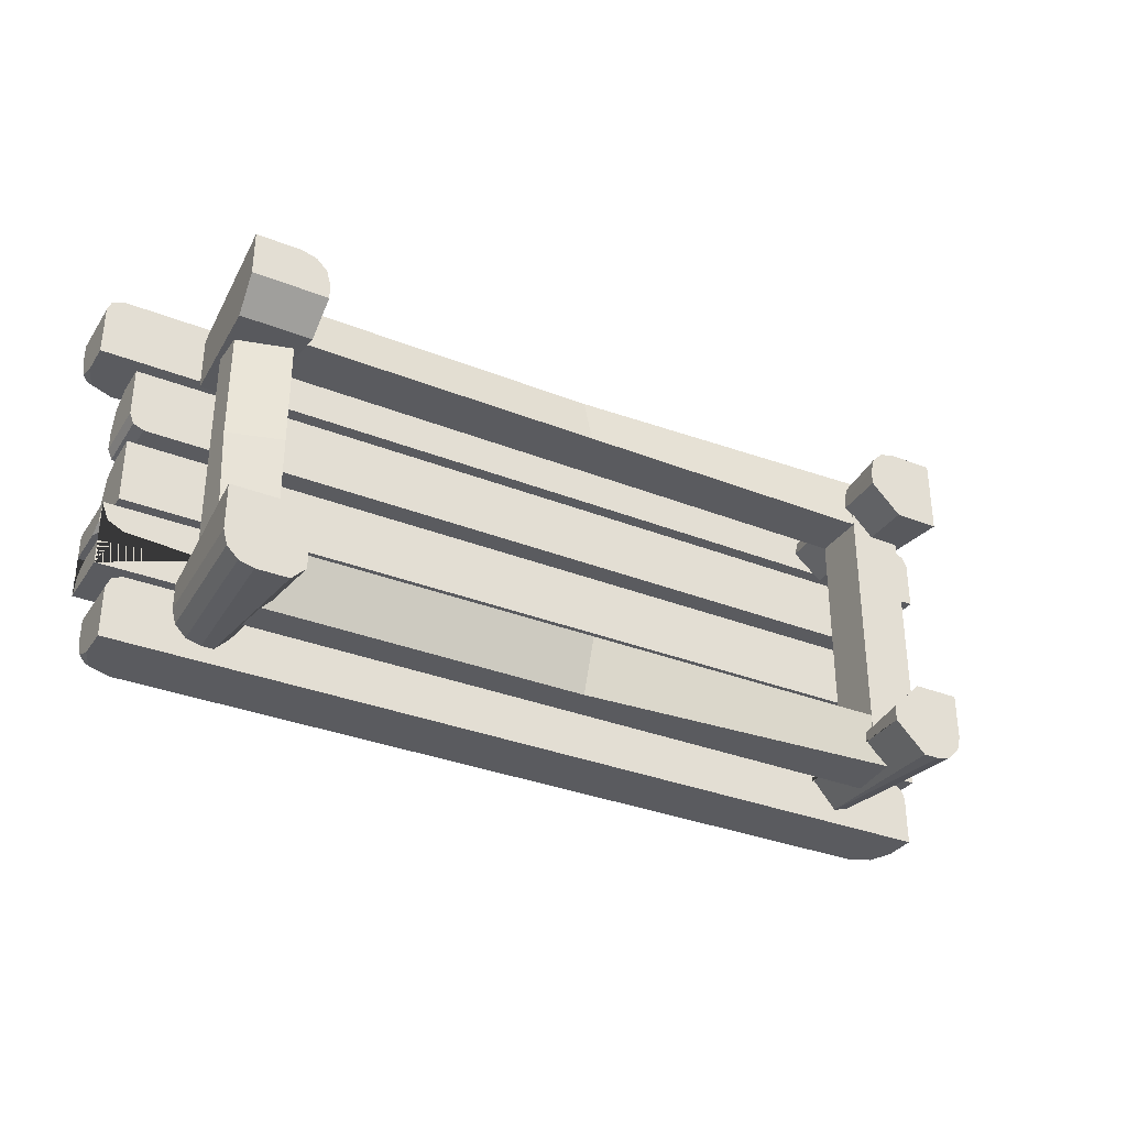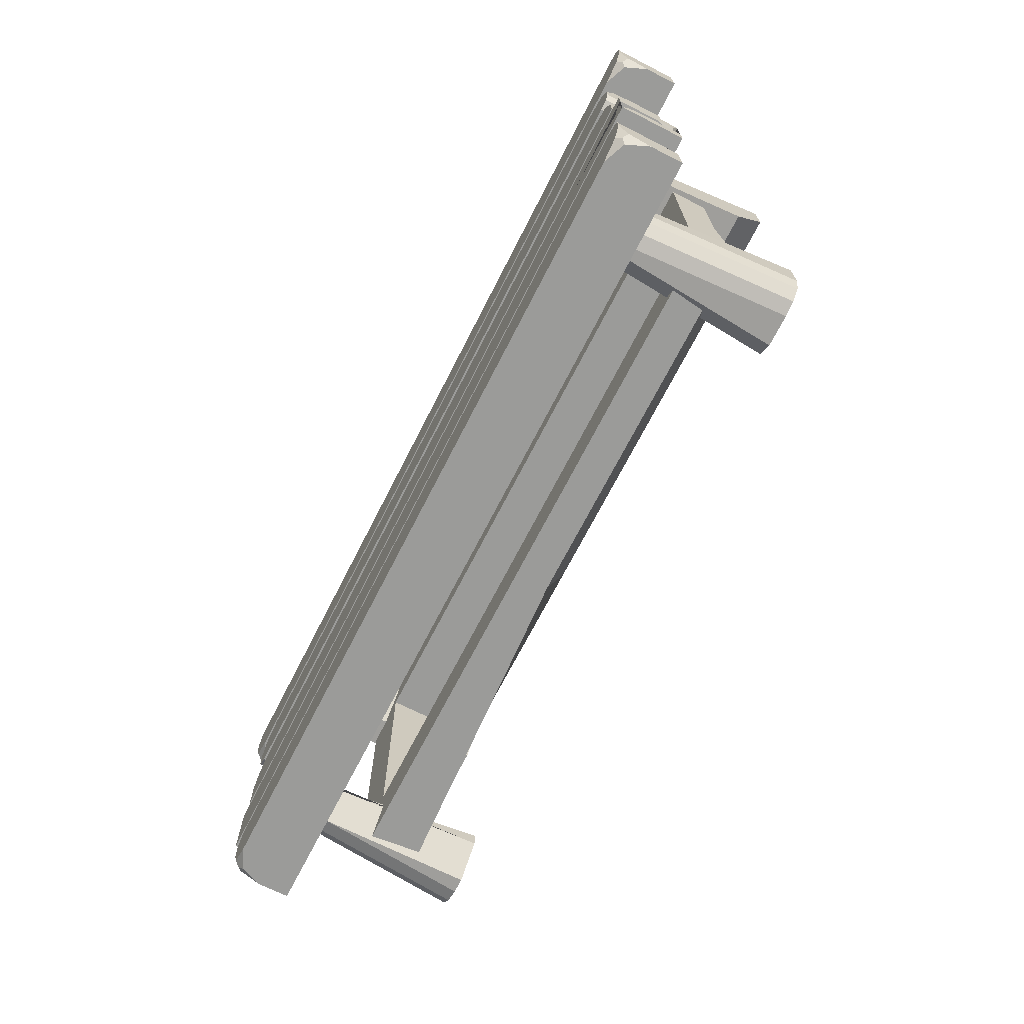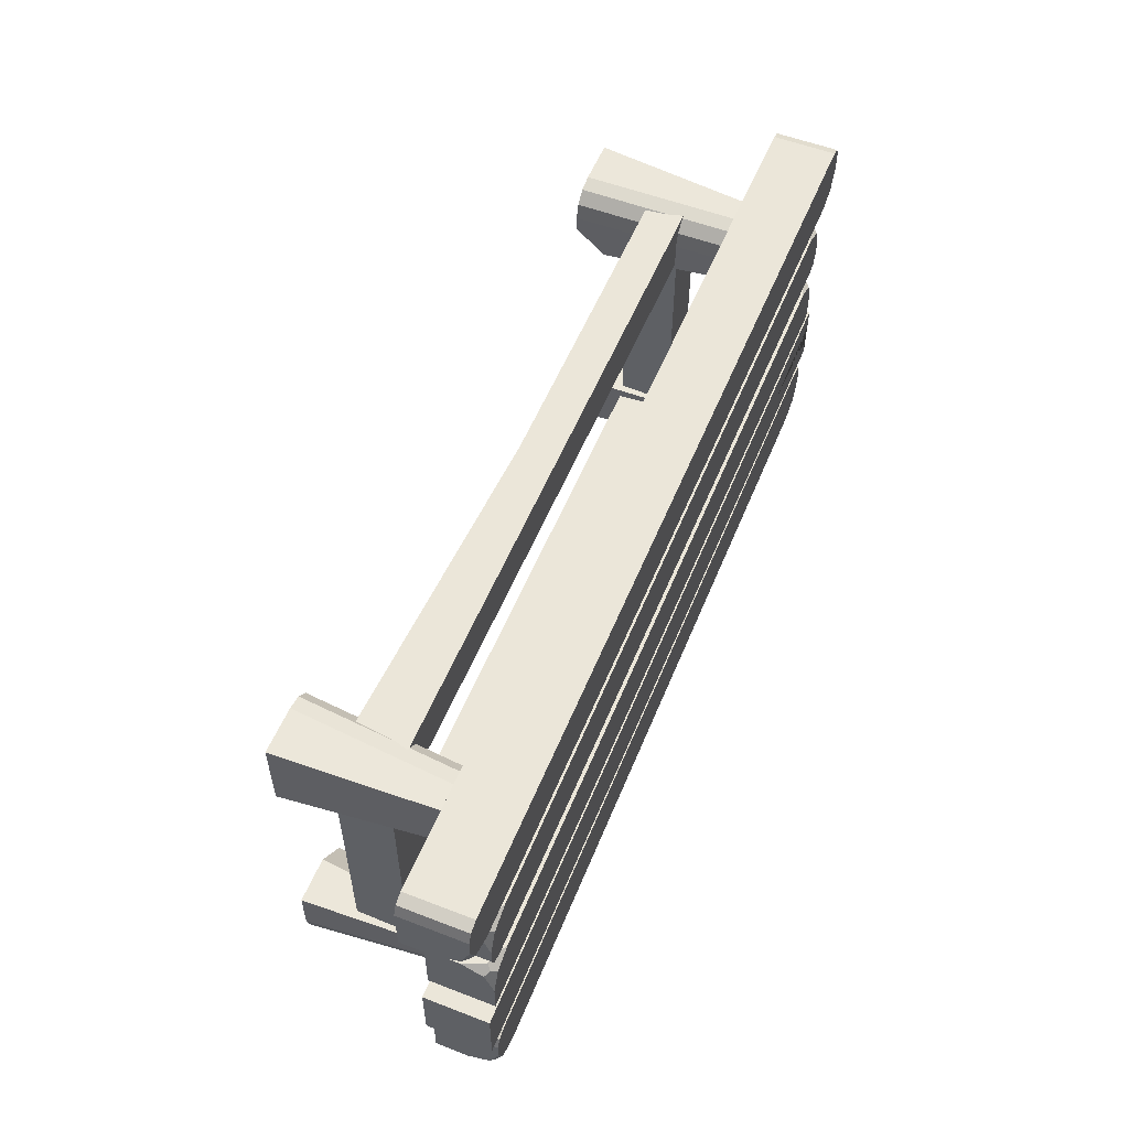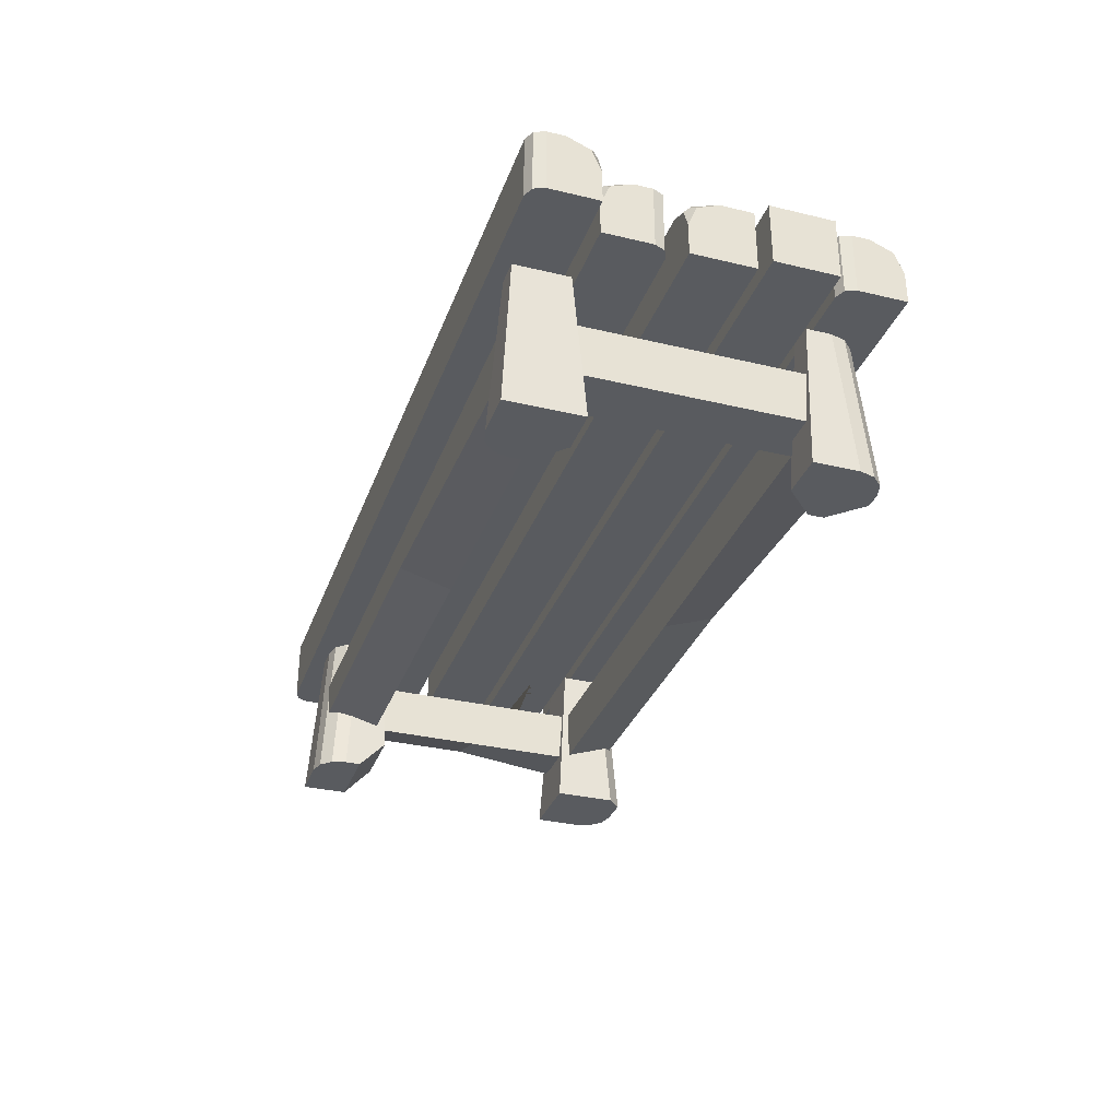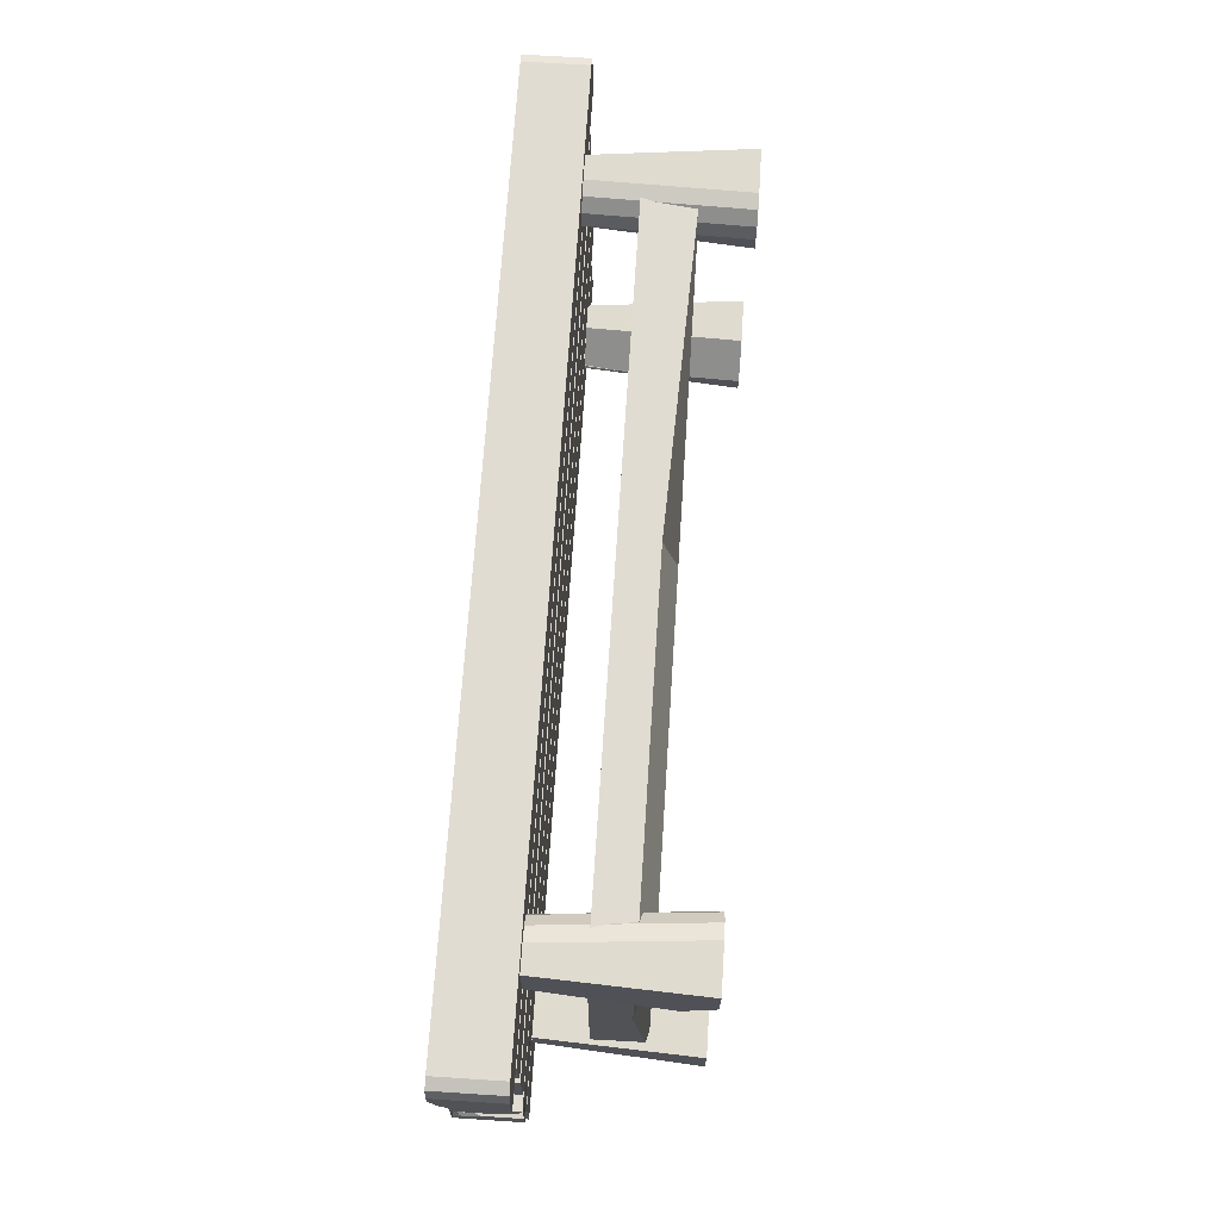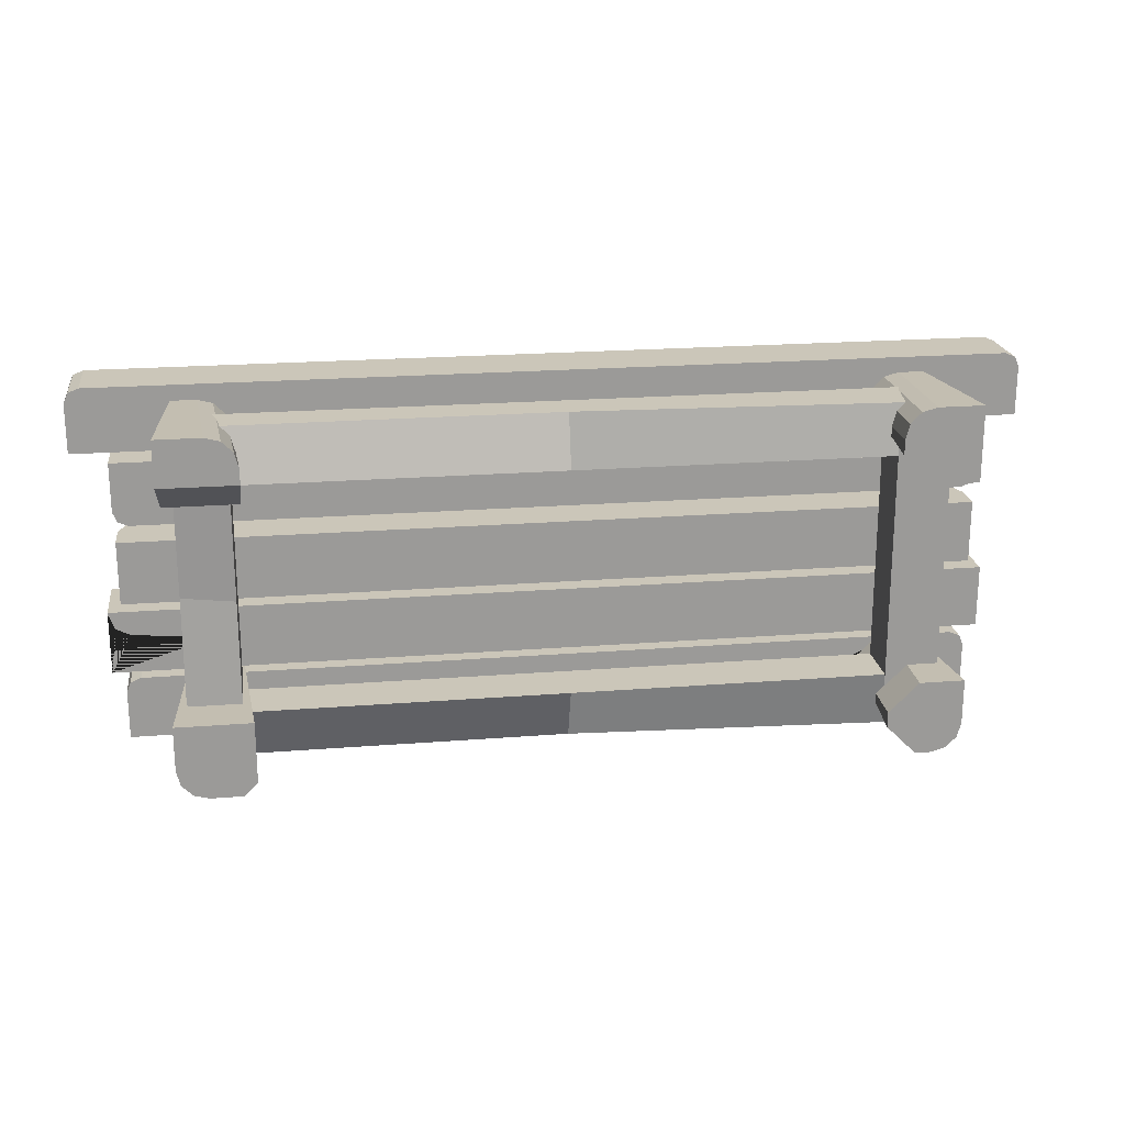
<metadata>
{"format":"obj","ext":"obj","renderer":"f3d","projection":"perspective","resolution":1024,"background":"white","views":[{"elev":-33.0,"azim":-28.7,"up":"+Z"},{"elev":-69.6,"azim":-117.0,"up":"+Z"},{"elev":55.2,"azim":112.1,"up":"+Z"},{"elev":-32.5,"azim":71.6,"up":"+Y"},{"elev":69.2,"azim":-86.3,"up":"+Z"},{"elev":20.9,"azim":-8.1,"up":"+Z"}]}
</metadata>
<code>
o table.001
v -18.91 0.8814 0.4092
v -18.7 0.8814 -1.267
v -18.77 0.8814 -0.5091
v -18.77 1.24 -0.5091
v -18.77 0.8814 -0.868
v -18.77 1.24 -0.868
v -18.7 0.8814 0.3483
v -18.7 0.8814 -0.4637
v -18.7 1.24 -0.4637
v -18.7 0.8814 -0.1048
v -18.73 1.24 0.4092
v -18.91 1.065 0.4092
v -18.91 1.24 0.5848
v -18.85 1.189 0.4092
v -18.88 1.211 0.4387
v -18.91 1.189 0.4606
v -18.85 1.24 0.4606
v -18.53 1.24 -1.267
v -18.7 1.065 -1.267
v -18.7 1.24 -1.091
v -18.65 1.189 -1.267
v -18.67 1.211 -1.237
v -18.7 1.189 -1.215
v -18.65 1.24 -1.215
v -18.7 1.24 0.1728
v -18.7 1.065 0.3483
v -18.53 1.24 0.3483
v -18.7 1.189 0.2969
v -18.67 1.211 0.3188
v -18.65 1.189 0.3483
v -18.65 1.24 0.2969
v -18.7 1.24 -0.2803
v -18.7 1.065 -0.1048
v -18.52 1.24 -0.1048
v -18.7 1.189 -0.1562
v -18.67 1.211 -0.1343
v -18.65 1.189 -0.1048
v -18.65 1.24 -0.1562
v -18.82 0.8814 0.7681
v -18.91 0.8814 0.6856
v -18.88 0.8814 0.7439
v -18.91 1.24 0.6856
v -18.82 1.24 0.7681
v -18.88 1.24 0.7439
v -18.62 0.8814 -0.9077
v -18.7 0.8814 -0.9902
v -18.68 0.8814 -0.9319
v -18.7 1.24 -0.9902
v -18.62 1.24 -0.9077
v -18.68 1.24 -0.9319
v -18.7 0.8814 0.07191
v -18.62 0.8814 -0.01057
v -18.68 0.8814 0.01359
v -18.62 1.24 -0.01057
v -18.7 1.24 0.07191
v -18.68 1.24 0.01359
v -16.29 0.8814 0.4092
v -16.29 0.8814 -1.267
v -16.29 0.8814 -0.868
v -16.29 1.24 -0.868
v -16.29 0.8814 -0.5091
v -16.29 1.24 -0.5091
v -16.29 0.8814 0.3483
v -16.29 0.8814 -0.1048
v -16.29 0.8814 -0.4637
v -16.29 1.24 -0.4637
v -16.29 1.24 0.4092
v -16.29 1.24 -1.267
v -16.29 1.24 0.3483
v -16.29 1.24 -0.1048
v -16.29 0.8814 0.7681
v -16.29 1.24 0.7681
v -16.29 0.8814 -0.9077
v -16.29 1.24 -0.9077
v -16.29 0.8814 -0.01057
v -16.29 1.24 -0.01057
v -13.68 0.8814 0.4092
v -13.88 0.8814 -1.267
v -13.81 0.8814 -0.5091
v -13.81 1.24 -0.5091
v -13.81 0.8814 -0.868
v -13.81 1.24 -0.868
v -13.88 0.8814 0.3483
v -13.88 0.8814 -0.4637
v -13.88 1.24 -0.4637
v -13.88 0.8814 -0.1048
v -13.85 1.24 0.4092
v -13.68 1.065 0.4092
v -13.68 1.24 0.5848
v -13.73 1.189 0.4092
v -13.71 1.211 0.4387
v -13.68 1.189 0.4606
v -13.73 1.24 0.4606
v -14.05 1.24 -1.267
v -13.88 1.065 -1.267
v -13.88 1.24 -1.091
v -13.93 1.189 -1.267
v -13.91 1.211 -1.237
v -13.88 1.189 -1.215
v -13.93 1.24 -1.215
v -13.88 1.24 0.1728
v -13.88 1.065 0.3483
v -14.05 1.24 0.3483
v -13.88 1.189 0.2969
v -13.91 1.211 0.3188
v -13.93 1.189 0.3483
v -13.93 1.24 0.2969
v -13.88 1.24 -0.2803
v -13.88 1.065 -0.1048
v -14.06 1.24 -0.1048
v -13.88 1.189 -0.1562
v -13.91 1.211 -0.1343
v -13.93 1.189 -0.1048
v -13.93 1.24 -0.1562
v -13.76 0.8814 0.7681
v -13.68 0.8814 0.6856
v -13.7 0.8814 0.7439
v -13.68 1.24 0.6856
v -13.76 1.24 0.7681
v -13.7 1.24 0.7439
v -13.96 0.8814 -0.9077
v -13.88 0.8814 -0.9902
v -13.9 0.8814 -0.9319
v -13.88 1.24 -0.9902
v -13.96 1.24 -0.9077
v -13.9 1.24 -0.9319
v -13.88 0.8814 0.07191
v -13.96 0.8814 -0.01057
v -13.9 0.8814 0.01359
v -13.96 1.24 -0.01057
v -13.88 1.24 0.07191
v -13.9 1.24 0.01359
v -18.77 1.24 -0.641
v -18.77 0.8814 -0.7393
v -18.19 1.24 -0.6815
v -18.19 0.8814 -0.6815
v -18.77 1.24 -0.8679
v -18.77 1.097 -0.7393
v -18.63 1.24 -0.7251
v -18.77 1.198 -0.7772
v -18.75 1.216 -0.7586
v -18.73 1.198 -0.7352
v -18.73 1.24 -0.773
v -18.77 0.8814 -0.5188
v -18.77 1.004 -0.641
v -18.65 0.8814 -0.6495
v -18.77 0.9172 -0.6052
v -18.75 0.902 -0.6219
v -18.74 0.9172 -0.6435
v -18.74 0.8814 -0.6077
v -18.35 0.8814 -0.872
v -18.41 0.008154 -0.816
v -18.05 0.8814 -0.872
v -17.99 0.008154 -0.816
v -18.35 0.3825 -0.2493
v -18.35 0.5922 -0.2493
v -18.35 0.2974 -0.9914
v -18.35 0.5922 -0.9914
v -18.05 0.2974 -0.2493
v -18.05 0.5922 -0.2493
v -18.05 0.2974 -0.9914
v -18.05 0.5922 -0.9914
v -16.29 0.2974 -0.8859
v -16.29 0.5922 -0.8859
v -18.19 0.2974 -0.8859
v -18.19 0.5922 -0.8859
v -16.29 0.4027 -1.181
v -16.29 0.5922 -1.181
v -18.19 0.4027 -1.181
v -18.19 0.5922 -1.181
v -14.23 0.8814 -0.872
v -14.17 0.008154 -0.816
v -14.23 0.2974 -0.2493
v -14.23 0.5922 -0.2493
v -14.23 0.2974 -0.9914
v -14.23 0.5922 -0.9914
v -14.53 0.2974 -0.2493
v -14.53 0.5922 -0.2493
v -14.53 0.2974 -0.9914
v -14.53 0.5922 -0.9914
v -14.39 0.2974 -0.8859
v -14.39 0.5922 -0.8859
v -14.39 0.2974 -1.181
v -14.39 0.5922 -1.181
v -18.35 0.8814 0.6812
v -18.41 0.008154 0.7373
v -18.35 0.8814 0.3735
v -18.05 0.8814 0.3735
v -18.35 0.3825 0.4929
v -18.35 0.5922 0.4929
v -18.05 0.2974 0.4929
v -18.05 0.5922 0.4929
v -16.29 0.2974 0.3874
v -16.29 0.5922 0.3874
v -18.19 0.2974 0.3874
v -18.19 0.5922 0.3874
v -16.29 0.3806 0.6822
v -16.29 0.5922 0.6822
v -18.19 0.3806 0.6822
v -18.19 0.5922 0.6822
v -14.23 0.8814 0.6812
v -14.17 0.008154 0.7373
v -14.23 0.8814 0.3735
v -14.17 0.008154 0.3174
v -14.23 0.2974 0.4929
v -14.23 0.5922 0.4929
v -14.53 0.2974 0.4929
v -14.53 0.5922 0.4929
v -14.39 0.2974 0.3874
v -14.39 0.5922 0.3874
v -14.39 0.2974 0.6822
v -14.39 0.5922 0.6822
v -18.19 0.8814 -1.18
v -18.35 0.8814 -1.014
v -18.27 0.8814 -1.158
v -18.33 0.8814 -1.097
v -18.41 0.008154 -1.07
v -18.24 0.008154 -1.236
v -18.39 0.008154 -1.153
v -18.33 0.008154 -1.214
v -14.23 0.8814 -1.014
v -14.39 0.8814 -1.18
v -14.25 0.8814 -1.097
v -14.31 0.8814 -1.158
v -14.34 0.008154 -1.236
v -14.17 0.008154 -1.07
v -14.25 0.008154 -1.214
v -14.19 0.008154 -1.153
v -18.21 0.8814 0.6812
v -18.05 0.8814 0.5151
v -18.13 0.8814 0.659
v -18.07 0.8814 0.5982
v -17.99 0.008154 0.5712
v -18.16 0.008154 0.7373
v -18.01 0.008154 0.6543
v -18.07 0.008154 0.7151
v -14.53 0.8814 0.5151
v -14.37 0.8814 0.6812
v -14.51 0.8814 0.5982
v -14.45 0.8814 0.659
v -14.42 0.008154 0.7373
v -14.59 0.008154 0.5712
v -14.51 0.008154 0.7151
v -14.57 0.008154 0.6543
v -18.05 0.8814 -1.103
v -18.12 0.8814 -1.18
v -18.07 0.008154 -1.236
v -17.99 0.008154 -1.159
v -14.39 0.8814 -1.18
v -14.53 0.8814 -1.013
v -14.59 0.008154 -1.069
v -14.42 0.008154 -1.236
v -14.53 0.8814 -1.039
v -14.37 0.8814 -0.872
v -14.42 0.008154 -0.816
v -14.59 0.008154 -0.983
v -18.4 0.1745 0.3281
v -18.41 0.008154 0.4841
v -17.99 0.008154 0.4841
v -18 0.1745 0.3281
v -14.37 0.8814 0.3735
v -14.53 0.8814 0.5151
v -14.59 0.008154 0.4845
v -14.42 0.008154 0.3174
f 42 13 16 12 1 40
f 71 72 43 39
f 74 68 18 24 20 48 50 49
f 73 74 49 45
f 33 35 32 9 8 10
f 64 10 8 65
f 37 33 10 64 70 34
f 11 14 15 17
f 12 16 15 14
f 13 17 15 16
f 18 21 22 24
f 19 23 22 21
f 20 24 22 23
f 32 35 36 38
f 33 37 36 35
f 34 38 36 37
f 48 20 23 19 2 46
f 42 40 41 44
f 44 41 39 43
f 45 49 50 47
f 47 50 48 46
f 57 71 39 41 40 1
f 72 67 11 17 13 42 44 43
f 70 66 9 32 38 34
f 8 9 66 65
f 19 21 18 68 58 2
f 58 73 45 47 46 2
f 12 14 11 67 57 1
f 118 116 77 88 92 89
f 71 115 119 72
f 126 124 96 100 94 68 74 125
f 73 121 125 74
f 109 86 84 85 108 111
f 64 65 84 86
f 113 110 70 64 86 109
f 87 93 91 90
f 88 90 91 92
f 89 92 91 93
f 94 100 98 97
f 95 97 98 99
f 96 99 98 100
f 108 114 112 111
f 109 111 112 113
f 110 113 112 114
f 124 122 78 95 99 96
f 118 120 117 116
f 120 119 115 117
f 121 123 126 125
f 123 122 124 126
f 116 117 115 71 57 77
f 120 118 89 93 87 67 72 119
f 114 108 85 66 70 110
f 84 65 66 85
f 95 78 58 68 94 97
f 122 123 121 73 58 78
f 88 77 57 67 87 90
f 154 152 217 219 220 218 247 248
f 151 152 154 153
f 246 247 218 213
f 214 217 152 151
f 255 256 251 252 225 227 228 226 172
f 155 156 158 157
f 157 158 162 161
f 161 162 160 159
f 159 160 156 155
f 157 161 159 155
f 162 158 156 160
f 171 221 223 224 222 249 250 253 254
f 249 222 225 252
f 171 254 255 172
f 221 171 172 226
f 173 175 176 174
f 175 179 180 176
f 179 177 178 180
f 177 173 174 178
f 175 173 177 179
f 180 178 174 176
f 203 204 264 261
f 263 264 204 202 241 243 244 242
f 155 189 190 156
f 189 191 192 190
f 191 159 160 192
f 189 155 159 191
f 192 160 156 190
f 193 195 196 194
f 195 199 200 196
f 199 197 198 200
f 197 193 194 198
f 195 193 197 199
f 200 198 194 196
f 201 202 204 203
f 262 263 242 237
f 238 241 202 201
f 203 261 262 237 239 240 238 201
f 173 174 206 205
f 205 206 208 207
f 207 208 178 177
f 205 207 177 173
f 208 206 174 178
f 193 194 210 209
f 209 210 212 211
f 211 212 198 197
f 209 211 197 193
f 212 210 194 198
f 213 218 220 215
f 215 220 219 216
f 216 219 217 214
f 221 226 228 223
f 223 228 227 224
f 224 227 225 222
f 241 238 240 243
f 243 240 239 244
f 244 239 237 242
f 153 154 248 245
f 247 246 245 248
f 151 153 245 246 213 215 216 214
f 255 254 253 256
f 251 250 249 252
f 263 262 261 264
f 253 250 251 256
f 75 63 7 51 53 52
f 133 4 62 60 6 137 143 139 135
f 146 149 145 133 135 136
f 61 62 4 3
f 26 28 25 55 51 7
f 30 26 7 63 69 27
f 25 28 29 31
f 26 30 29 28
f 27 31 29 30
f 54 52 53 56
f 56 53 51 55
f 52 54 76 75
f 55 25 31 27 69 76 54 56
f 5 6 60 59
f 3 4 133 145 147 144
f 129 127 83 63 75 128
f 79 81 82 80
f 61 79 80 62
f 60 62 80 82
f 127 131 101 104 102 83
f 106 103 69 63 83 102
f 101 107 105 104
f 102 104 105 106
f 103 106 105 107
f 130 132 129 128
f 132 131 127 129
f 128 75 76 130
f 131 132 130 76 69 103 107 101
f 81 59 60 82
f 81 79 61 59
f 6 5 134 138 140 137
f 137 140 141 143
f 138 142 141 140
f 139 143 141 142
f 135 139 142 138 134 136
f 144 147 148 150
f 145 149 148 147
f 146 150 148 149
f 5 59 61 3 144 150 146 136 134
f 163 164 166 165
f 165 166 170 169
f 169 170 168 167
f 167 168 164 163
f 165 169 167 163
f 170 166 164 168
f 259 233 235 236 234 186 258
f 187 185 229 231 232 230 188
f 163 181 182 164
f 181 183 184 182
f 183 167 168 184
f 181 163 167 183
f 184 168 164 182
f 187 188 260 257
f 188 230 233 259 260
f 229 185 186 234
f 185 187 257 258 186
f 233 230 232 235
f 235 232 231 236
f 236 231 229 234
f 257 260 259 258

</code>
